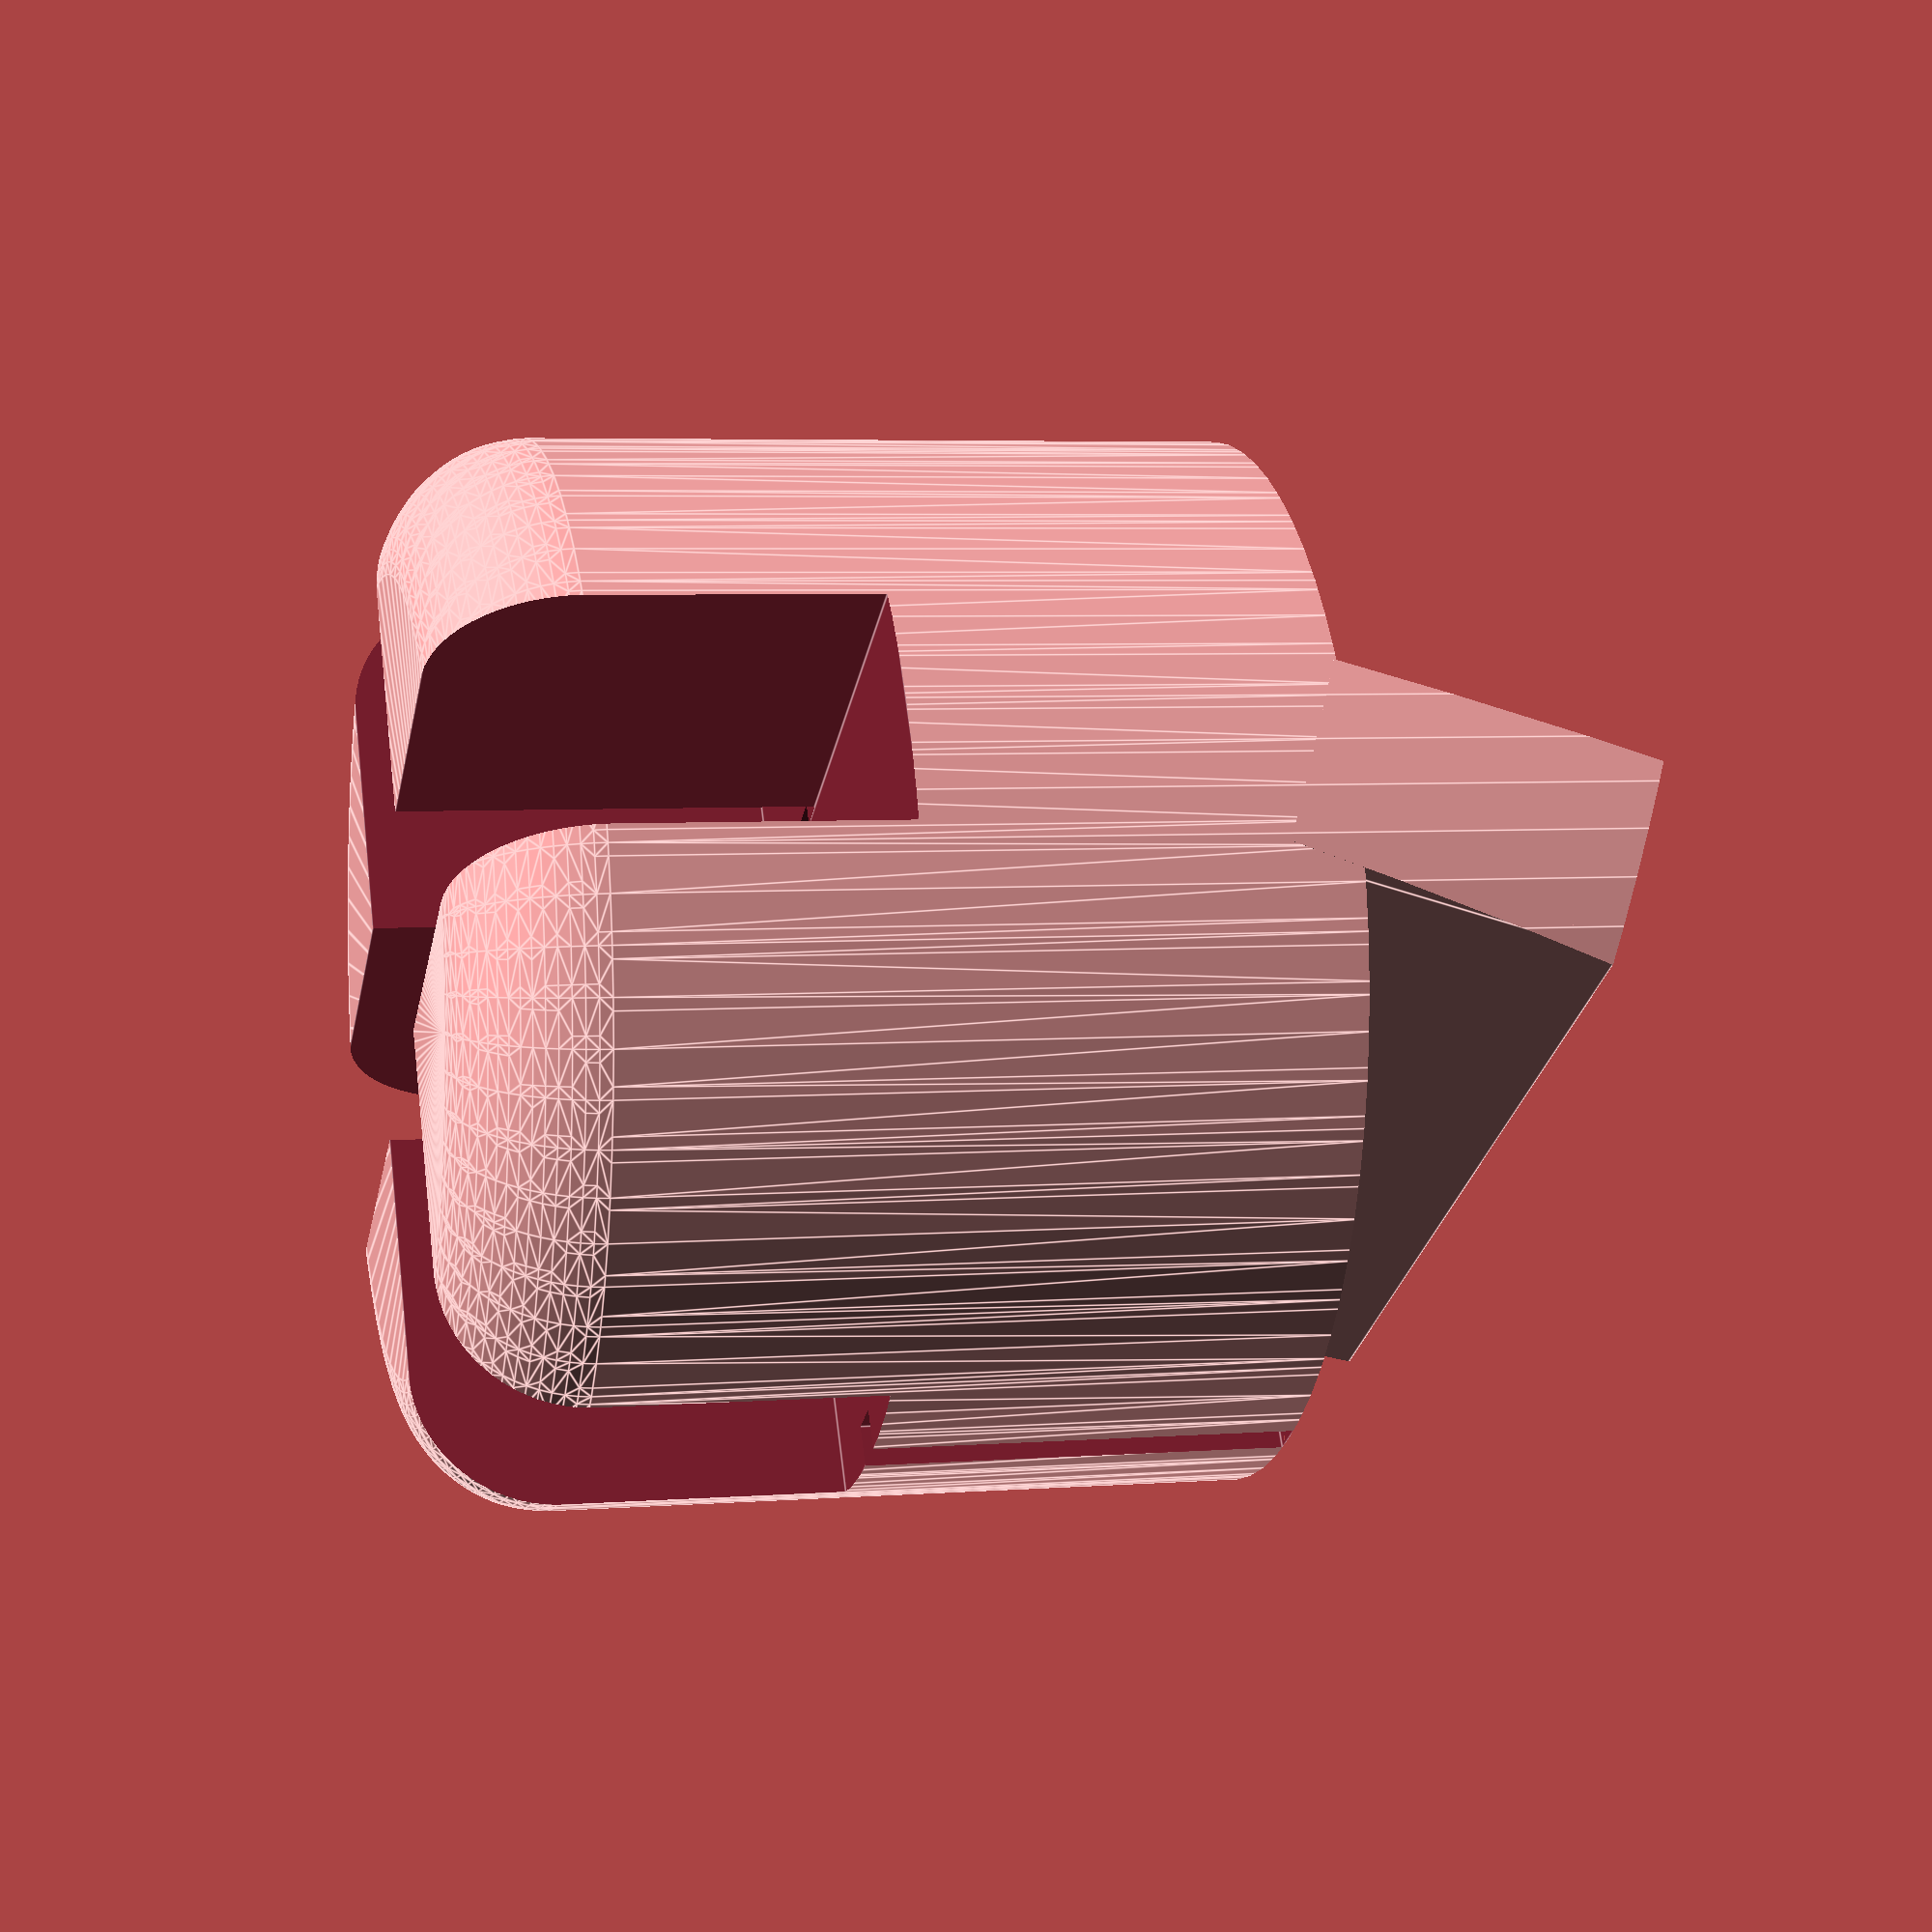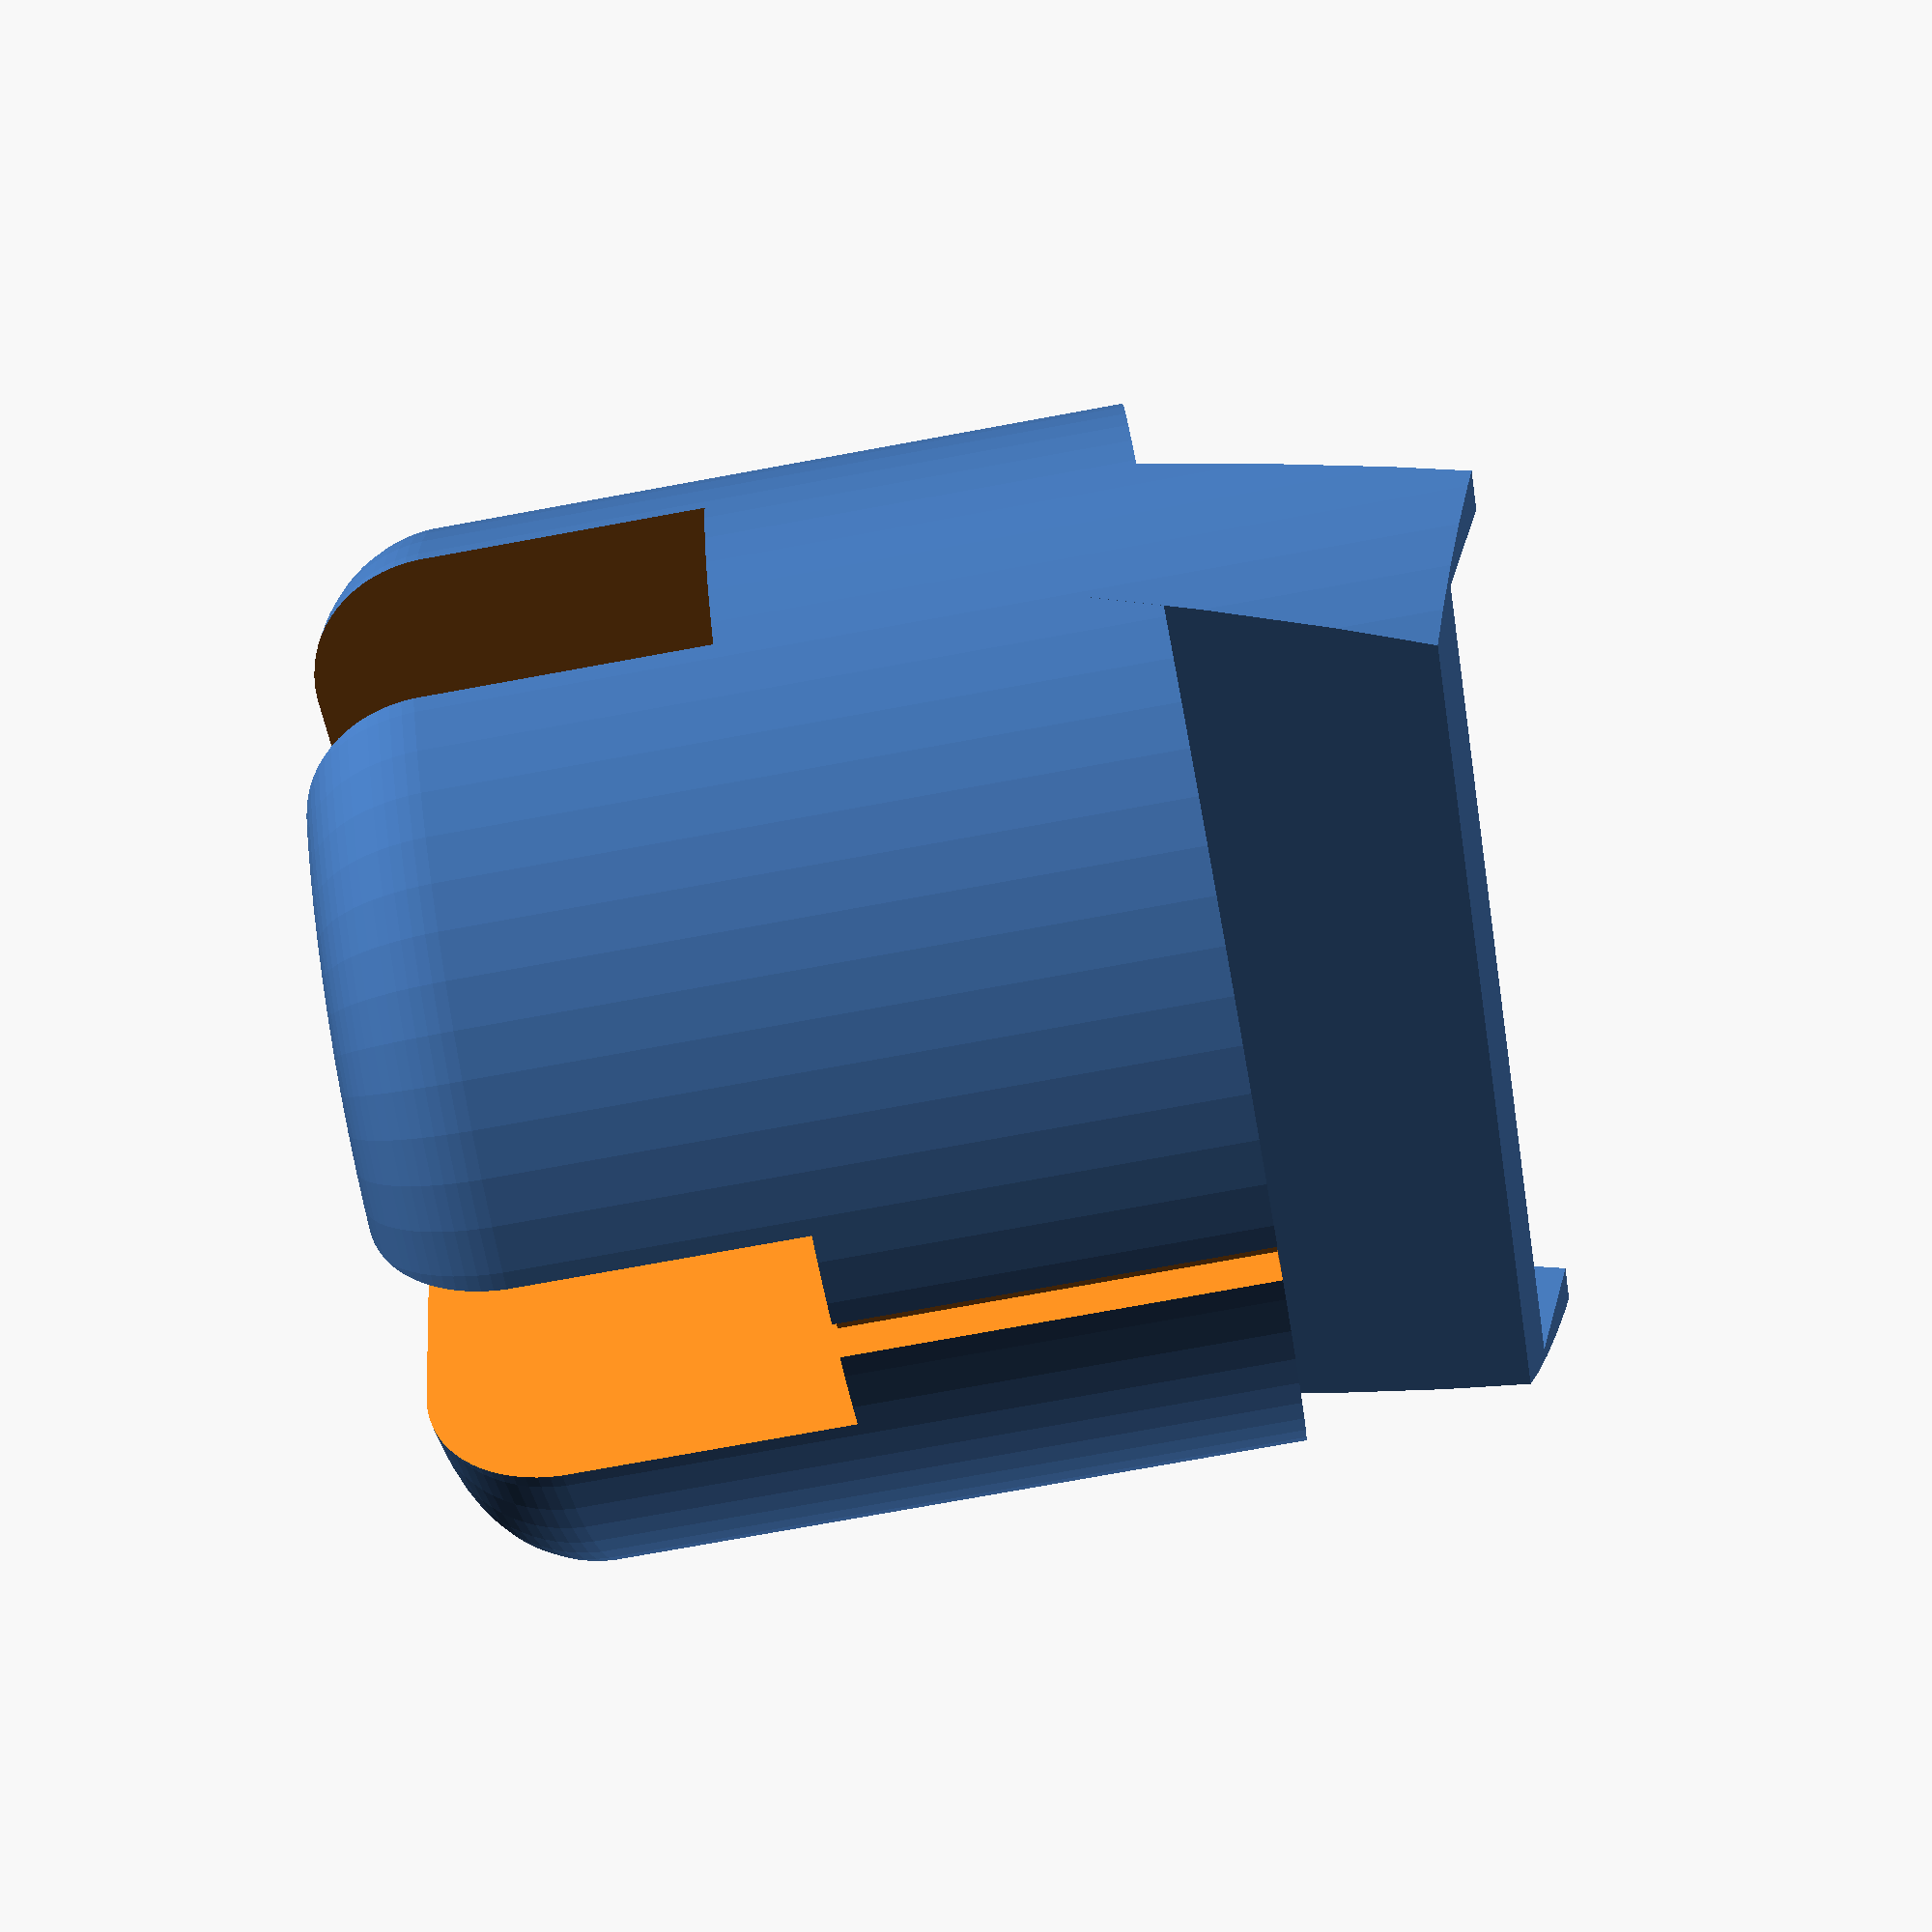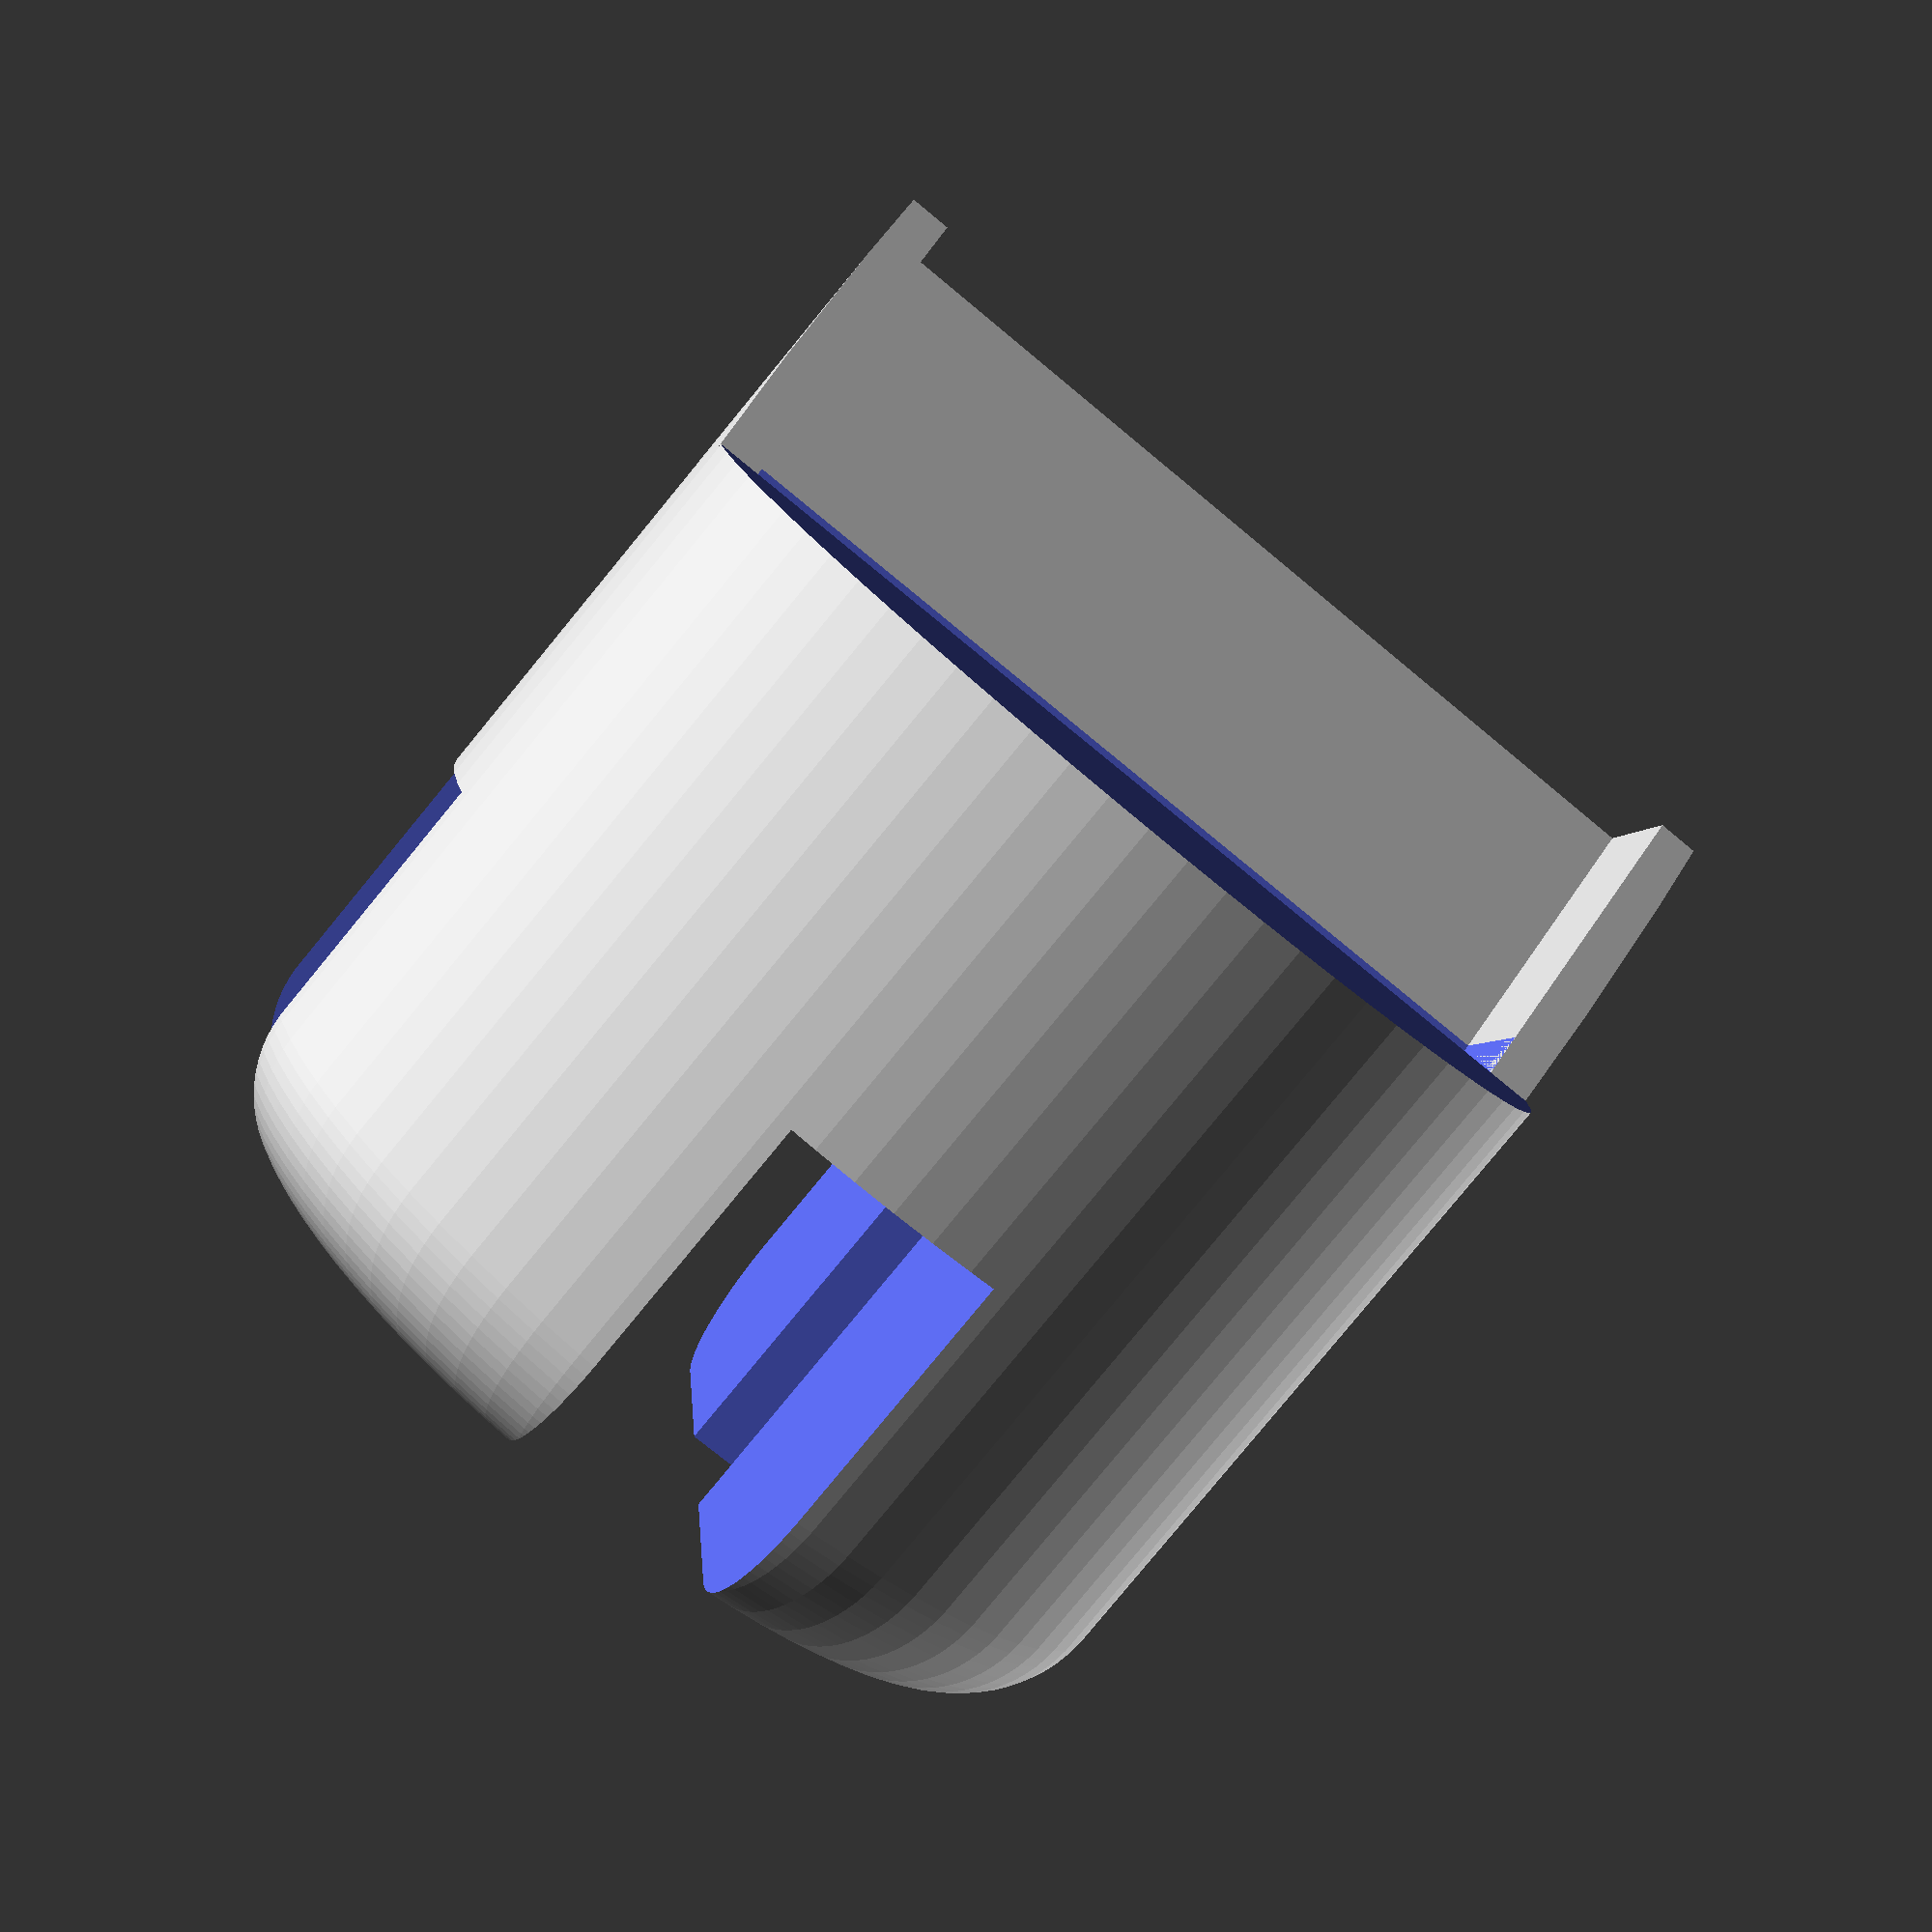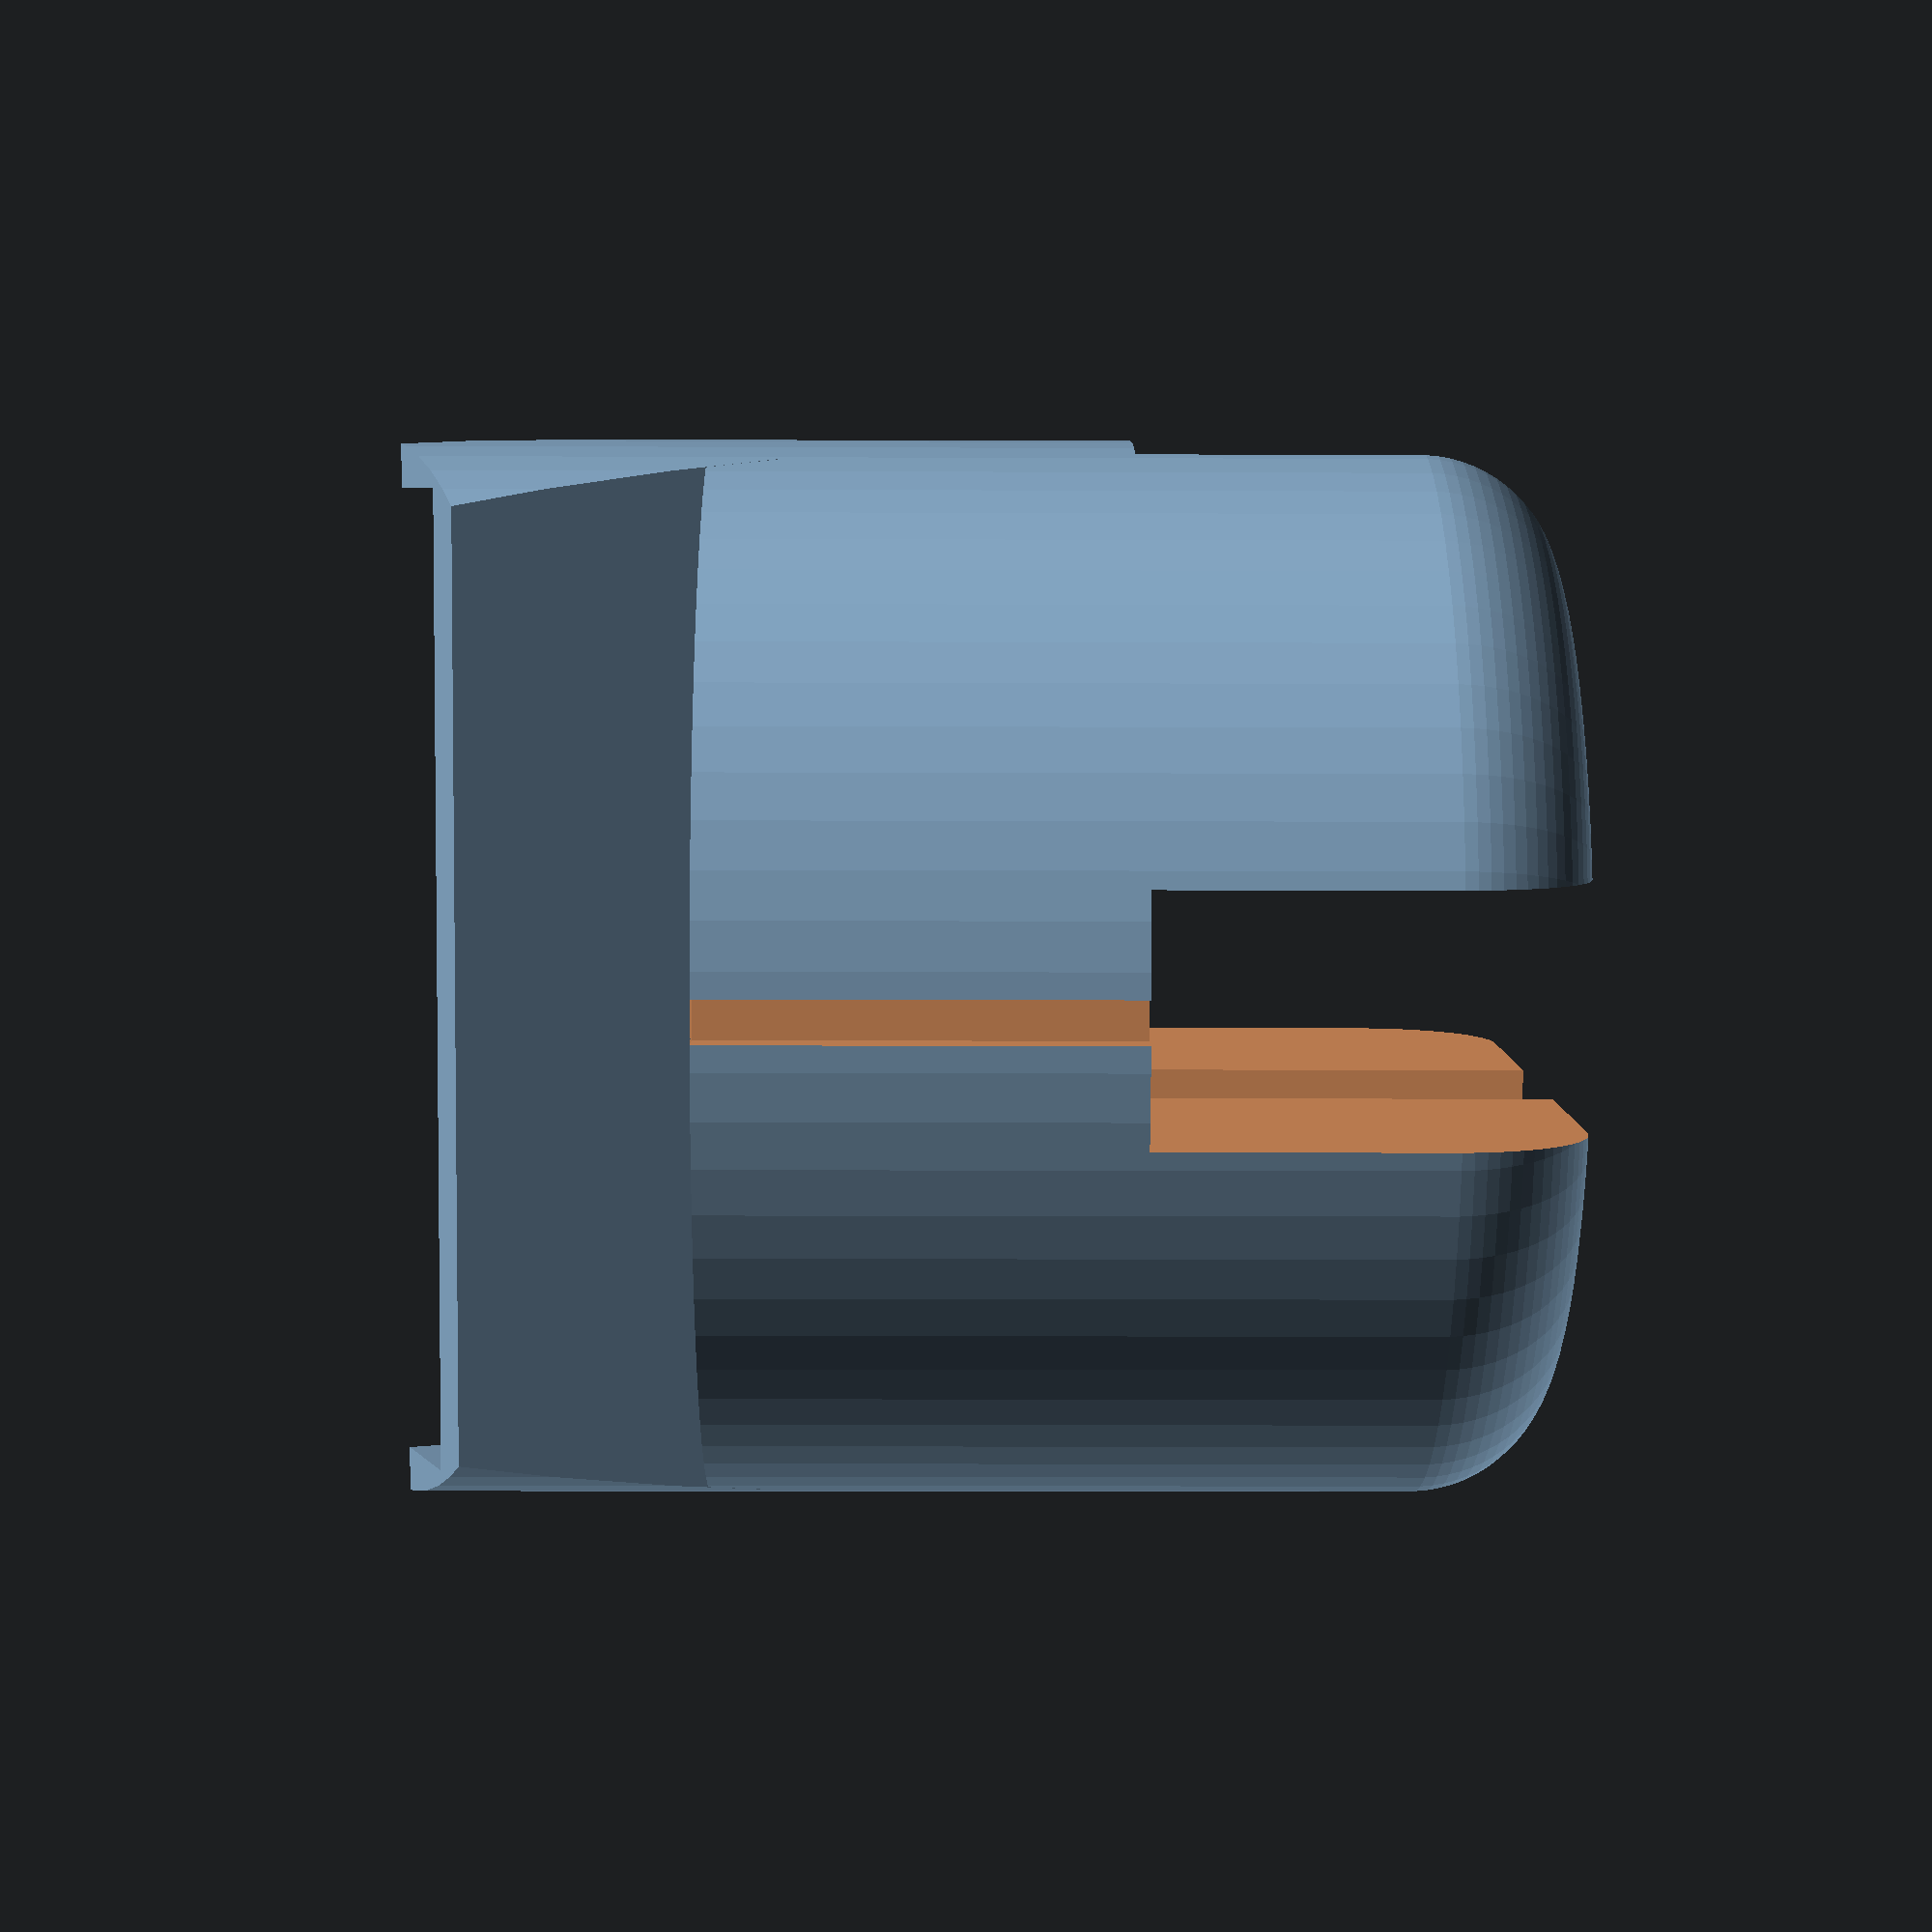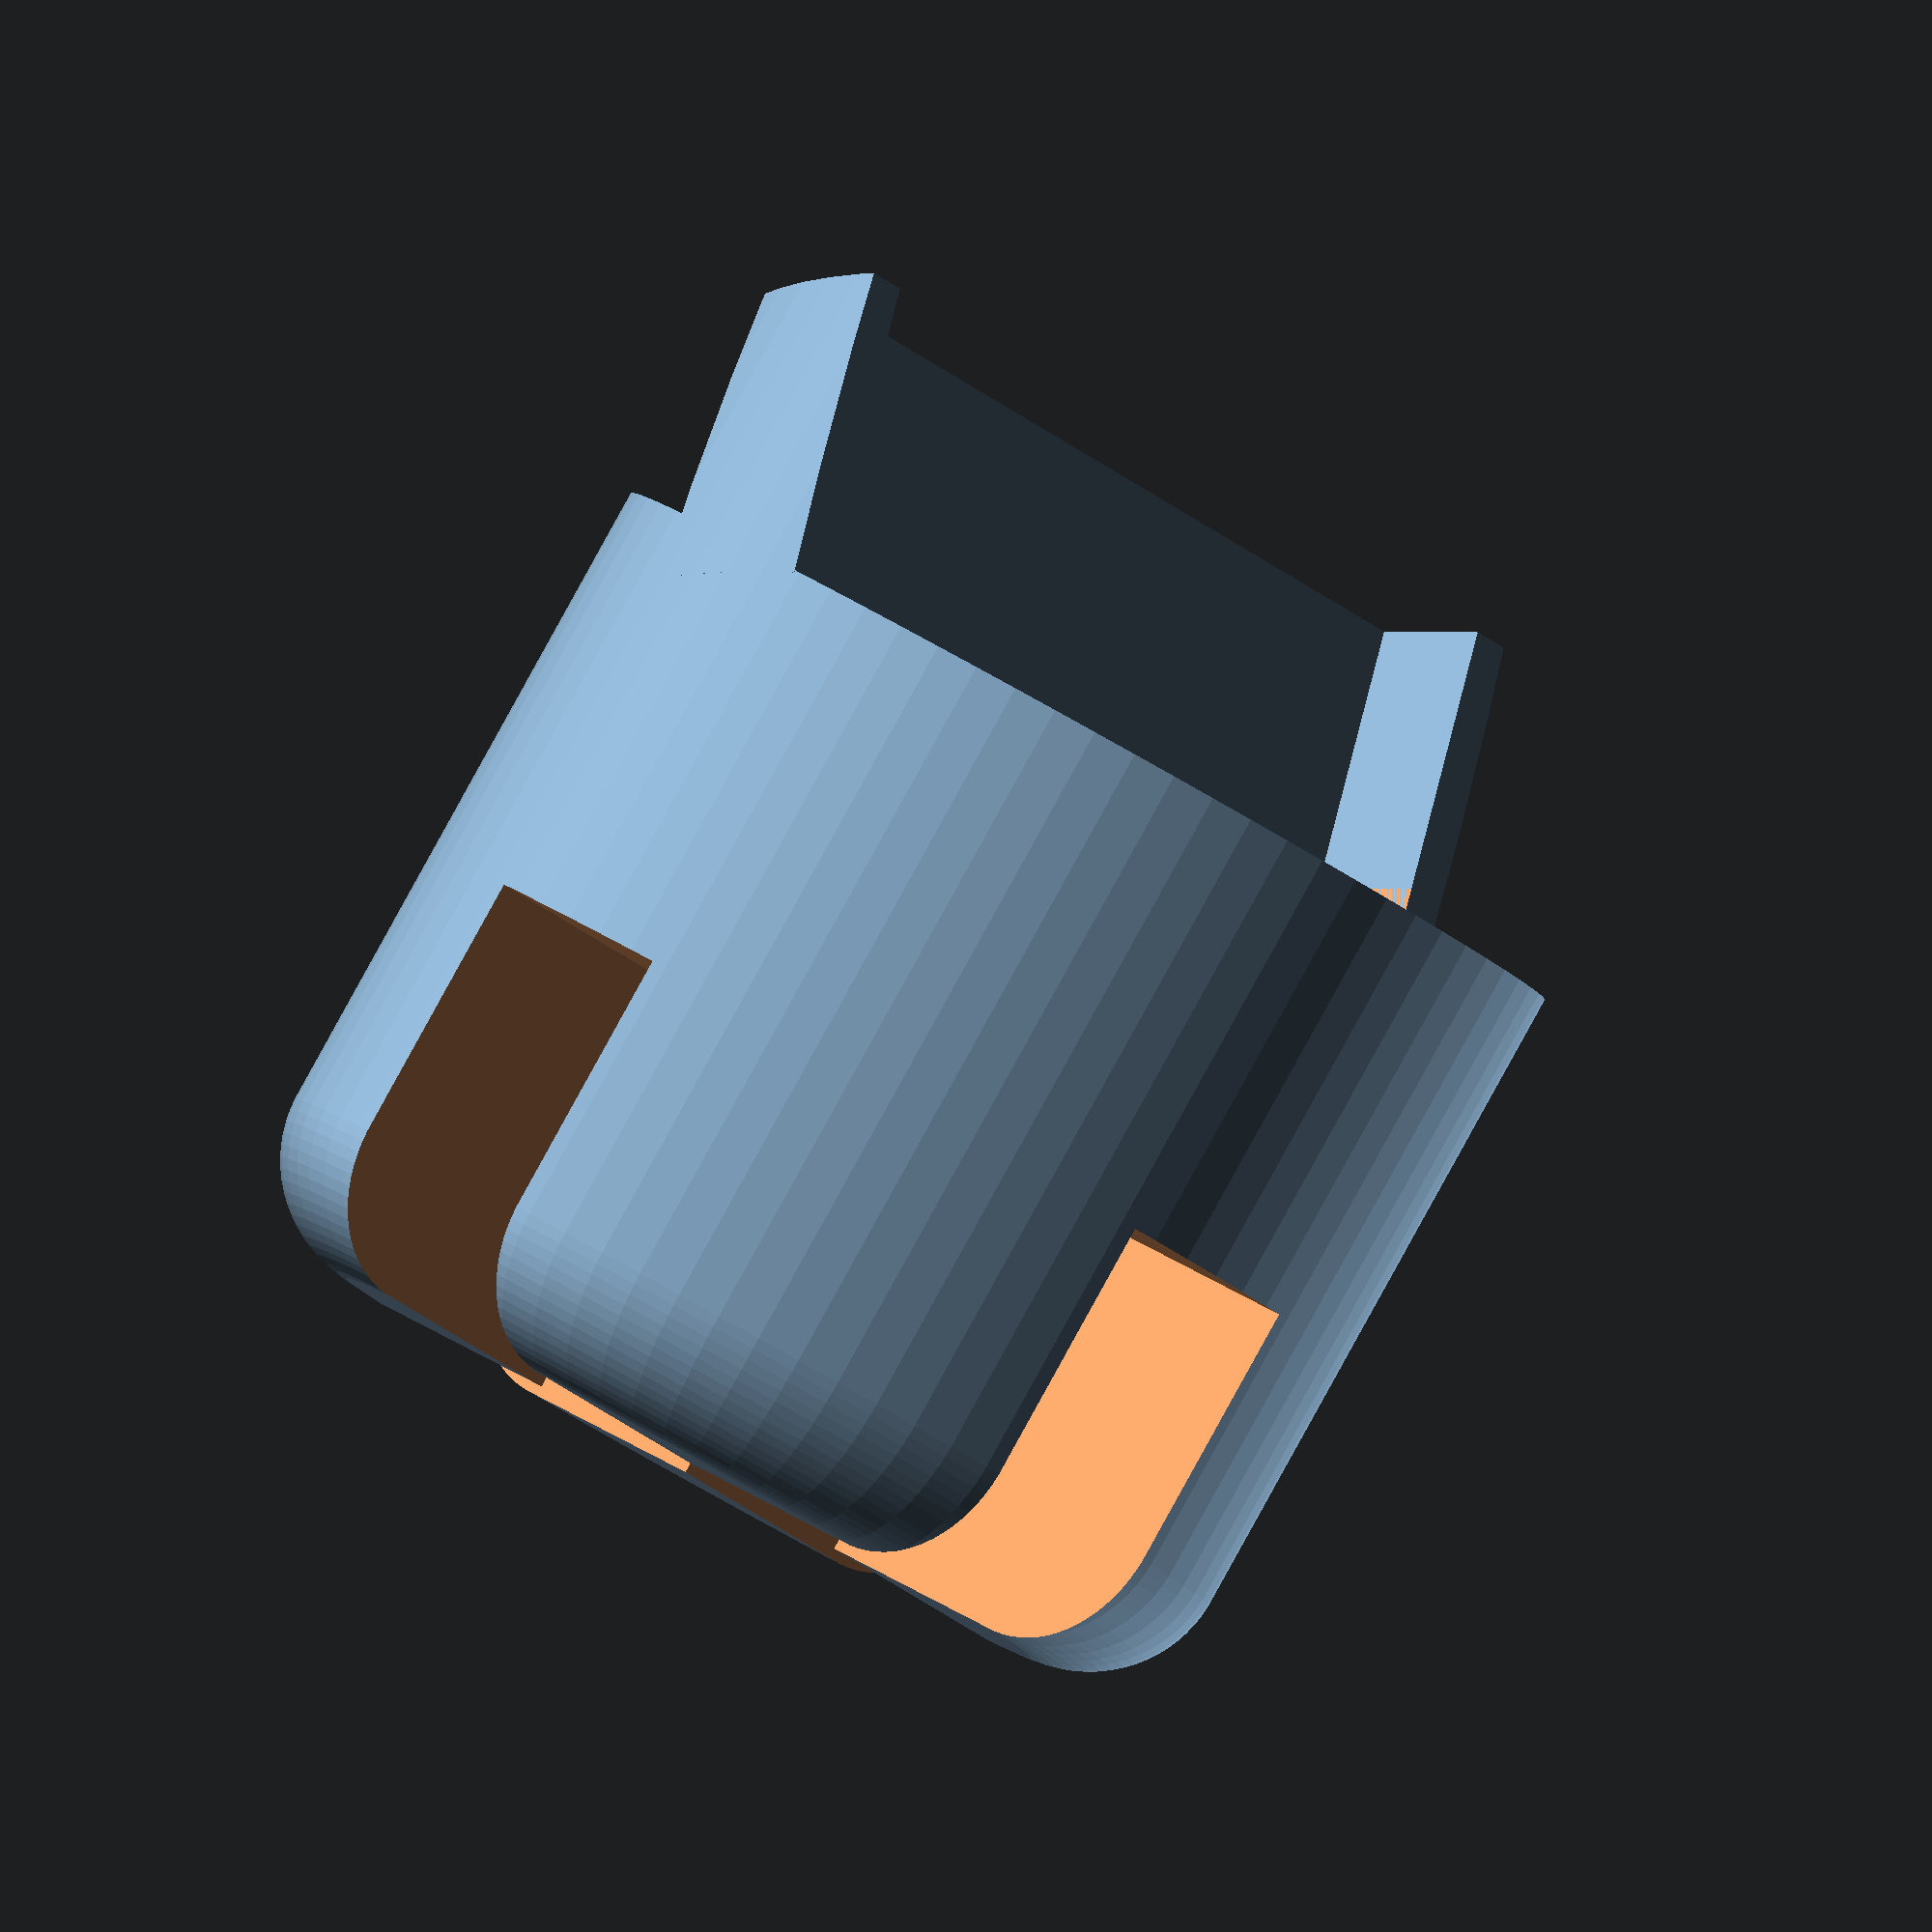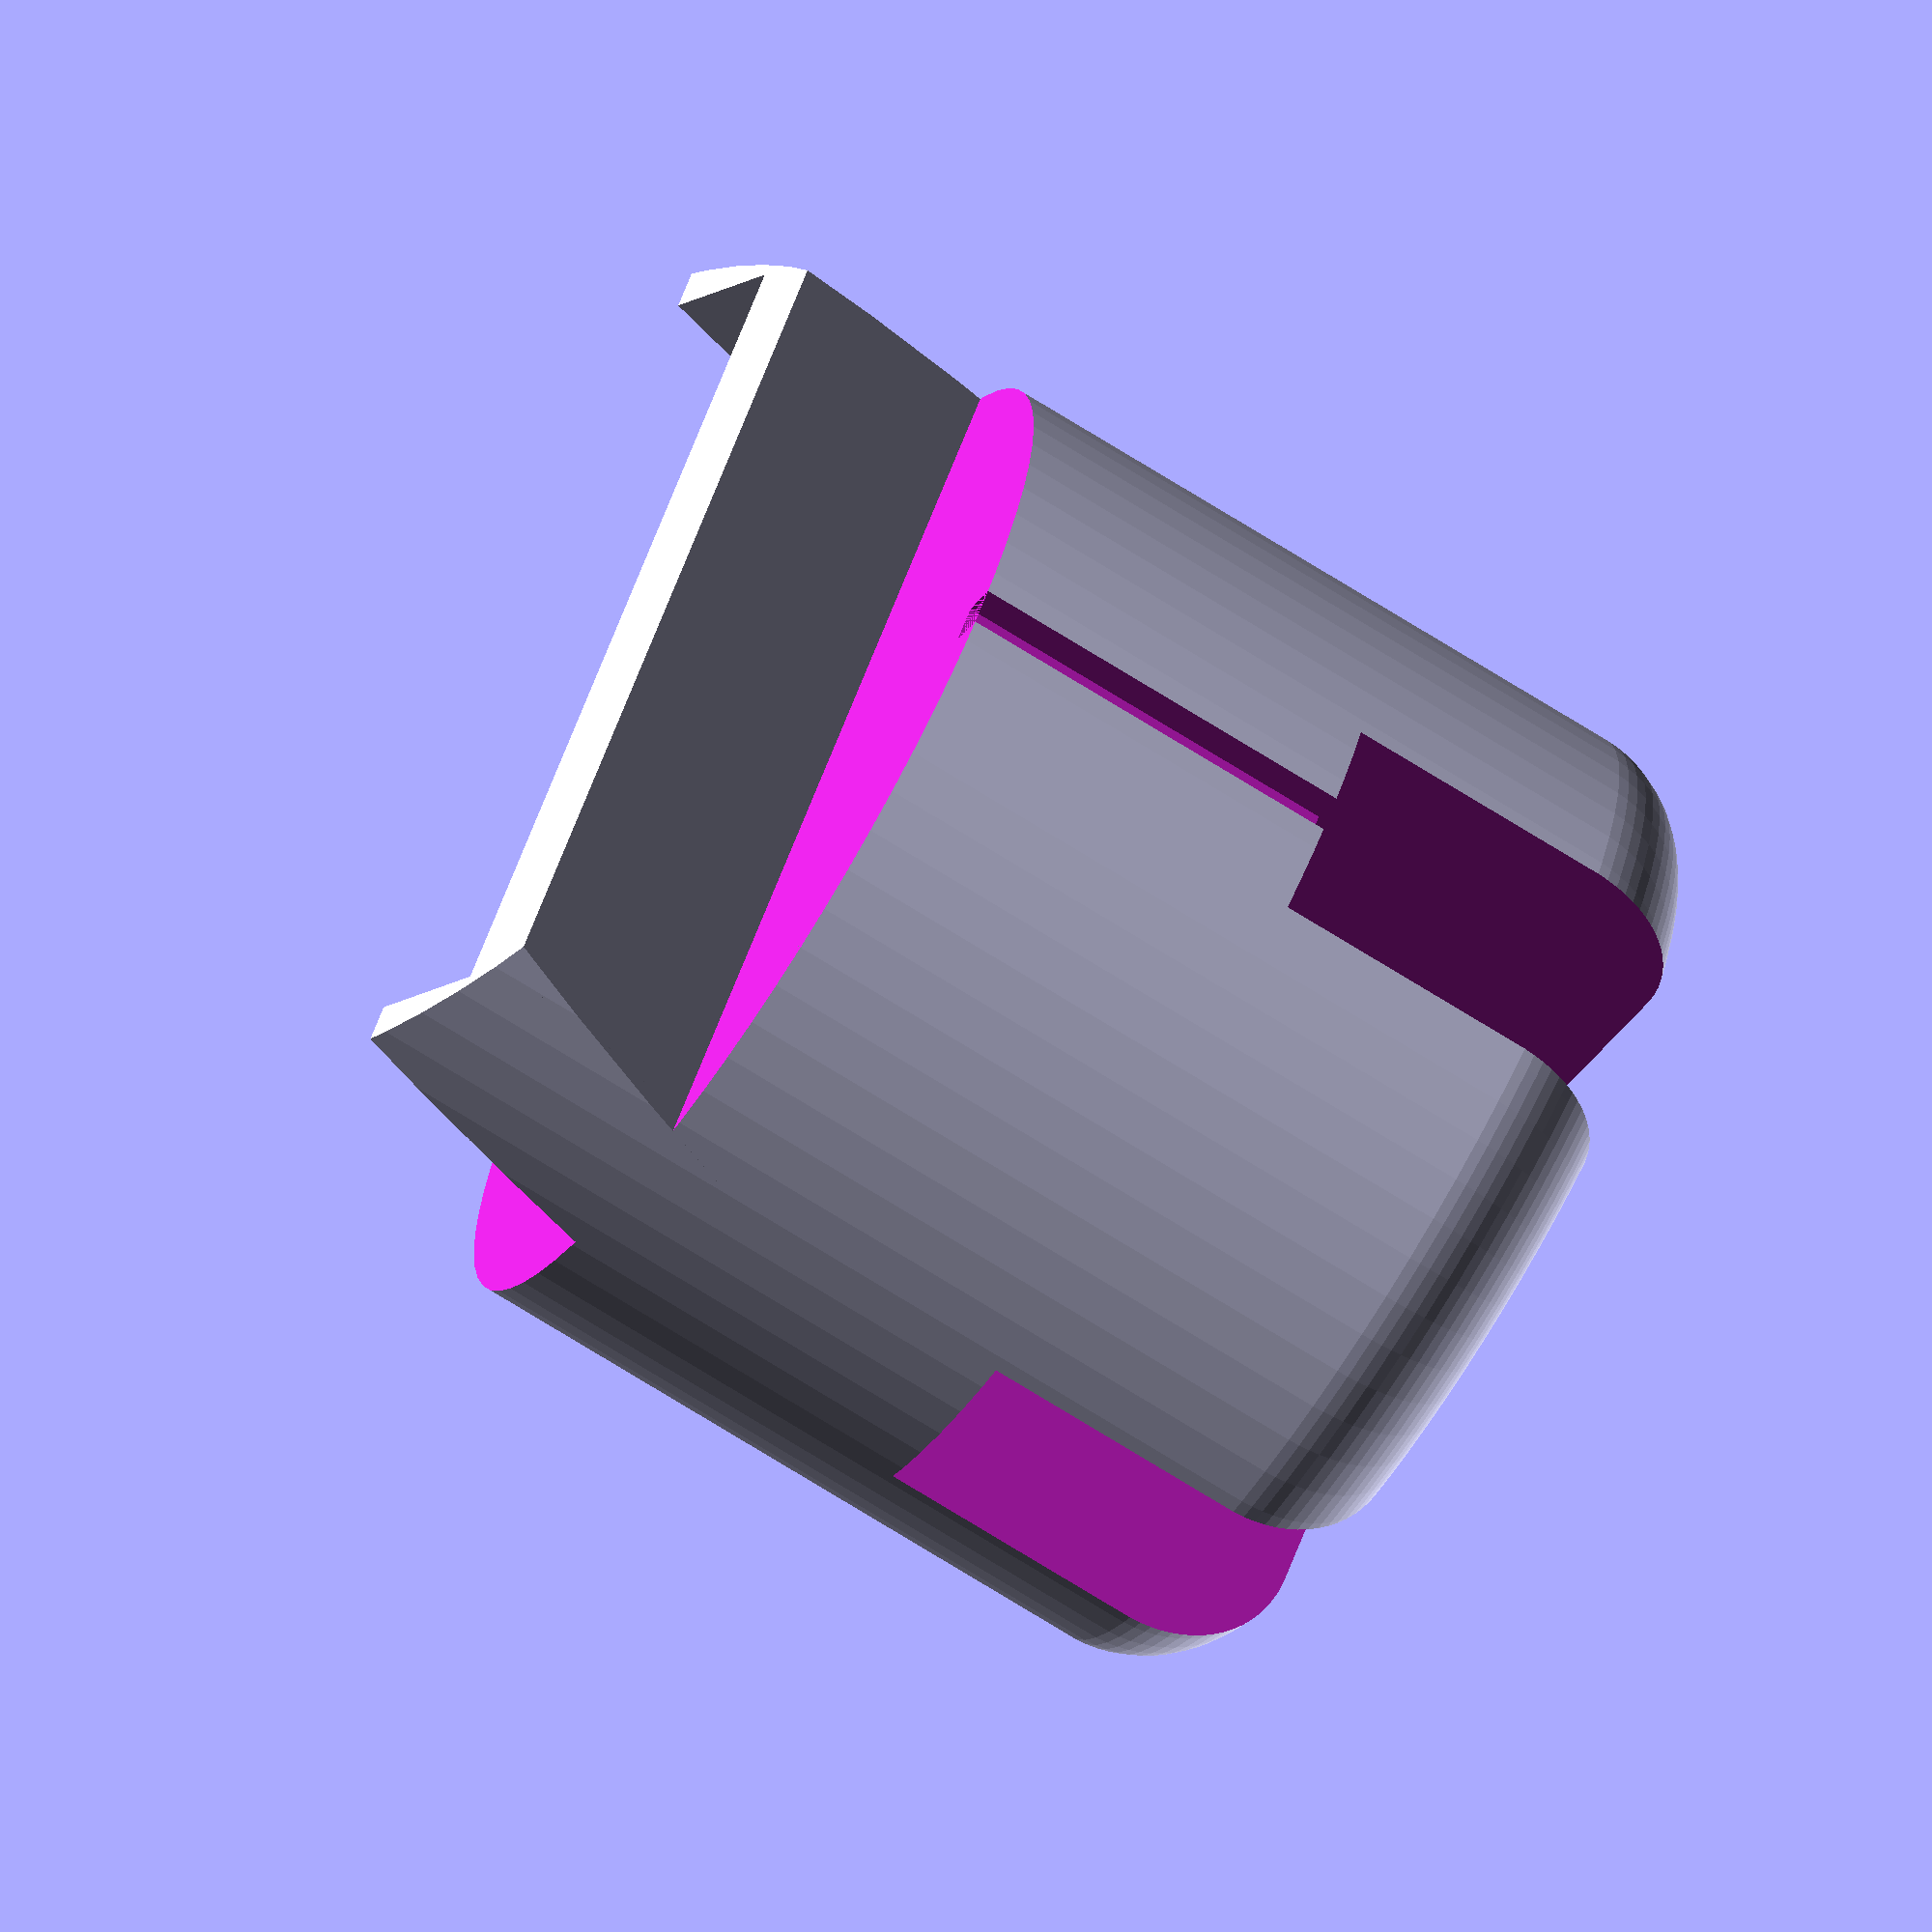
<openscad>
/*

Customisable cup holder adapter for a phone

Originally designed for Toyota Yaris cup holder to fit a Samsung Galaxy S8

(c) Matthias Liffers 2018

Released under CC-BY 4.0 license

All dimensions in millimetres

Changelog:

v0.1
 * First release

v0.2
 * Added side walls to dock rest to stop phone falling over when not plugged in
 * Added plug offset for phones where the plug is not dead centre along the y axis
 * Removed roundess from top
 
*/ 

// Diameter of cup holder
holder_diameter = 76; 
// Height of cup holder
holder_height = 60;
// Set to 0 for square edges. Don't set to more than half of the smaller of holder_diameter or holder_height or you'll get a sphere
holder_roundness = 10;

// Phone width
phone_x = 69;
// Phone Depth
phone_y = 9 ;

// Angle at which the phone should lean back
dock_angle = 20;
// Depth at which phone should be inset into the holder
dock_z = 15;
// Phone back rest height
dock_rest_z = 20;
// Phone back rest width
dock_rest_x = phone_x;
// Phone back rest depth
dock_rest_y = 5;

// Width of charging plug
plug_x = 12.2;
// Depth of charging plug
plug_y = 4.7;
// Length of charging plug, minus the contacts
plug_z = 19;
// Distance of charging plug from front of phone
plug_offset = 3.3;

// Width of cable channel on the back
cable_x = 3;
// Depth of cable channel on the back
cable_y = 3;

// Smoothness of all rounded edges. Use a low number for faster rendering, increase when performing final render
round_smoothness= 72;

cos_d_a = cos(dock_angle);
sin_d_a = sin(dock_angle);
tan_d_a = tan(dock_angle);

holder_radius = holder_diameter/2;
dock_drop = (sin_d_a * phone_y / 2) - (cos_d_a * dock_z / 2);
dock_height_add = tan_d_a * (phone_y / 2 + dock_rest_y);
gouge_height = holder_height - ((cos_d_a * plug_z) + (cos_d_a * dock_z) - (sin_d_a * (phone_y - plug_offset)));
rest_setback = (sin_d_a * dock_z / 2) + (cos_d_a * phone_y / 2);

difference() {
    difference() {
        union() {
            // Main body
            translate([0 ,0 , holder_roundness])
                difference() {
                    minkowski() {
                        cylinder(h=(holder_height-(holder_roundness)), r=(holder_radius-holder_roundness), $fn=round_smoothness);
                        sphere(holder_roundness, $fn=round_smoothness);
                    }
                    translate([0, 0, holder_height - holder_roundness])
                        cylinder(h = holder_roundness, r = holder_radius, $fn=round_smoothness);
                }
                // Dock rest
                translate([0 - (dock_rest_x / 2), rest_setback, holder_height])
                    rotate(a = (0 - dock_angle), v = [1, 0, 0])
                        translate([0, 0, 0 - dock_height_add])
                            union() {
                                cube([dock_rest_x, dock_rest_y, dock_rest_z + dock_height_add]);
                                translate([0 - dock_rest_y, 0 - phone_y, 0])
                                    cube([dock_rest_y, phone_y + dock_rest_y, dock_rest_z + dock_height_add]);
                                translate([dock_rest_x, 0 - phone_y, 0])
                                    cube([dock_rest_y, phone_y + dock_rest_y, dock_rest_z + dock_height_add]);
                            }
        }
        // Dock inset
        translate([(0 - phone_x) / 2, 0, holder_height + dock_drop])
            rotate(a = (0 - dock_angle), v = [1, 0, 0])
                translate ([0, 0 - (phone_y / 2), 0 - (dock_z / 2)])
                    union() {
                        cube([phone_x, phone_y, dock_z]); // Phone inset
                        translate([phone_x / 2 - plug_x / 2, plug_offset, 0 - plug_z - 1])
                           cube([plug_x, plug_y, plug_z + 2]); // Plug hole
                    }
        // Cable holder
        translate([0 - (cable_x / 2), holder_radius - cable_y, 0])
            cube([cable_x, cable_y, holder_height]);
        // Bottom gouges
        translate([0 - (plug_x + 5) / 2, 0 - holder_radius, 0])
            cube([plug_x + 5, holder_diameter, gouge_height]);
        translate([0 - holder_radius, 0 - (plug_x + 5) / 2, 0])
            cube([holder_diameter, plug_x + 5, gouge_height]);
    }
    // Trim entire cup holder down to just the radius and slice the top off the dock
    difference() {
        cylinder(h = holder_height + dock_rest_z * 2, r = holder_radius * 2, $fn = round_smoothness);
        cylinder(h = holder_height + dock_rest_z + dock_height_add, r = holder_radius, $fn = round_smoothness);
    }
}
</openscad>
<views>
elev=175.2 azim=32.6 roll=283.5 proj=p view=edges
elev=257.4 azim=334.9 roll=259.7 proj=p view=solid
elev=262.5 azim=174.6 roll=219.5 proj=p view=wireframe
elev=12.1 azim=107.7 roll=89.5 proj=p view=wireframe
elev=92.0 azim=314.1 roll=331.0 proj=o view=solid
elev=249.9 azim=305.4 roll=122.4 proj=o view=wireframe
</views>
